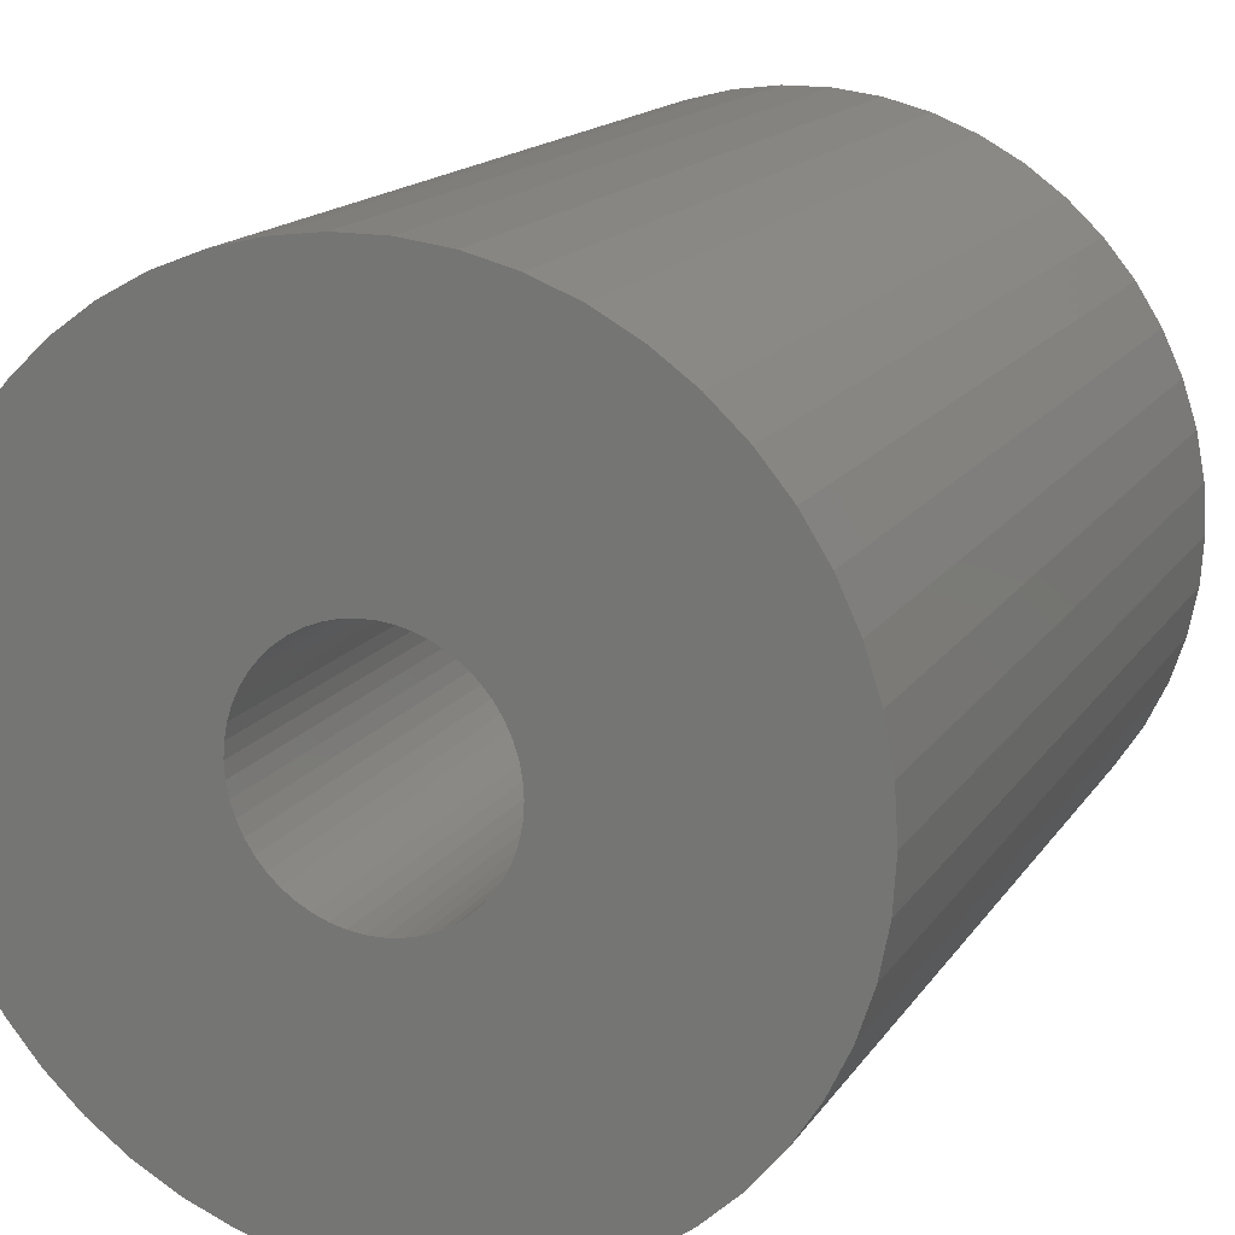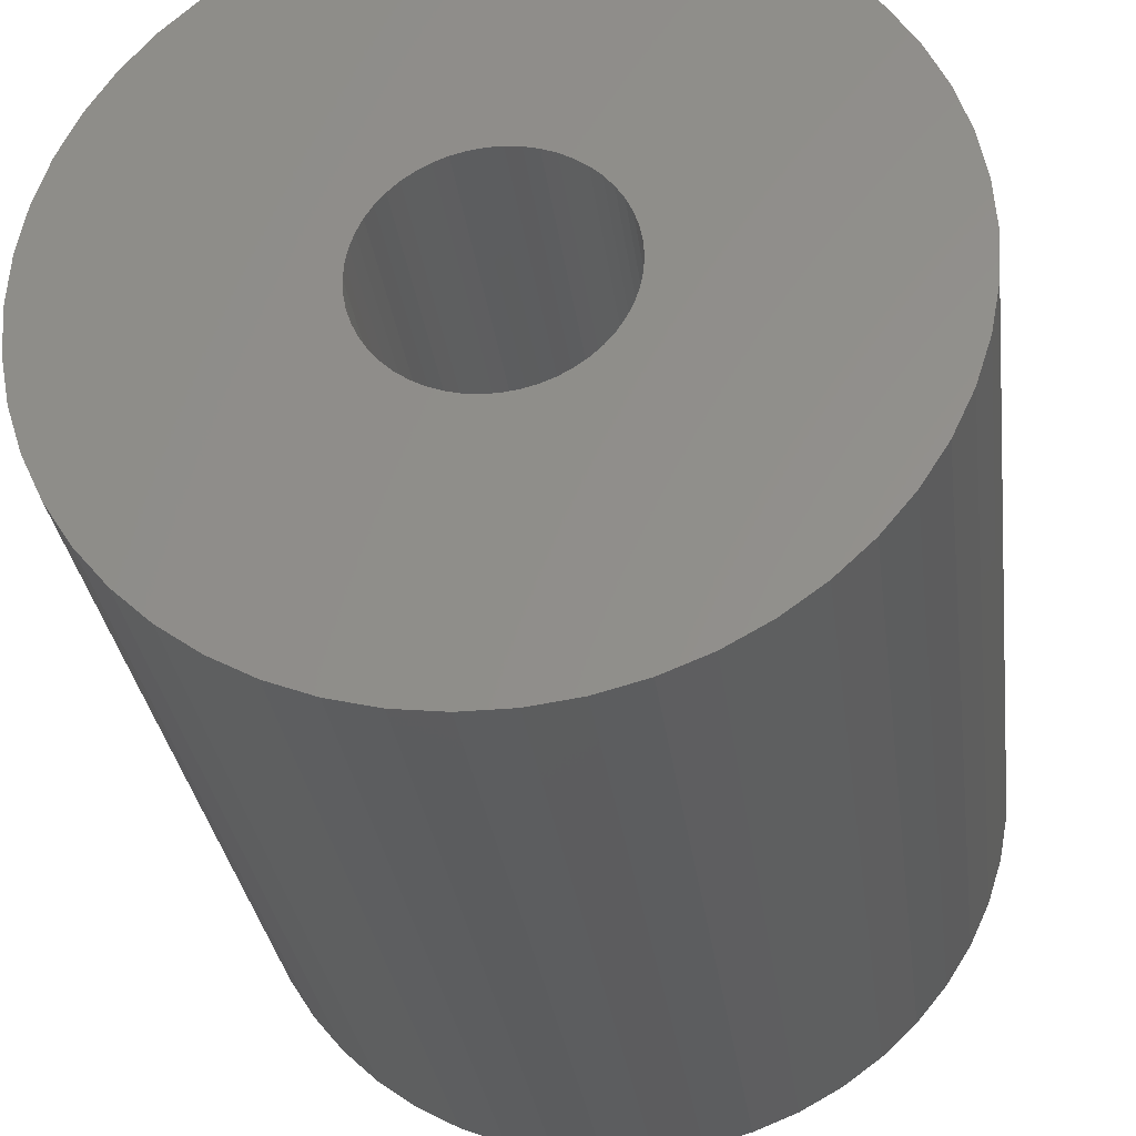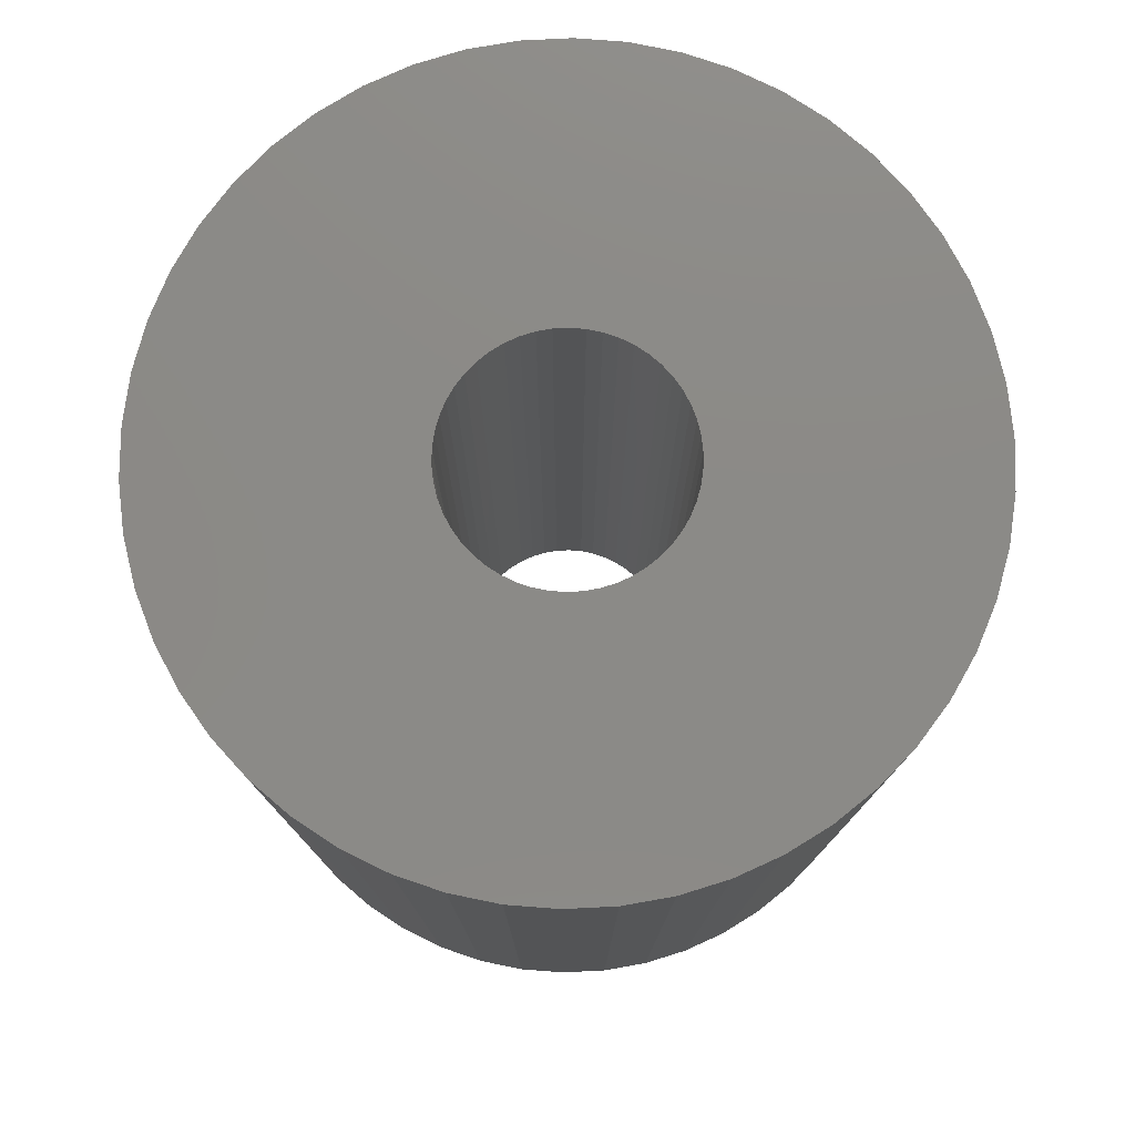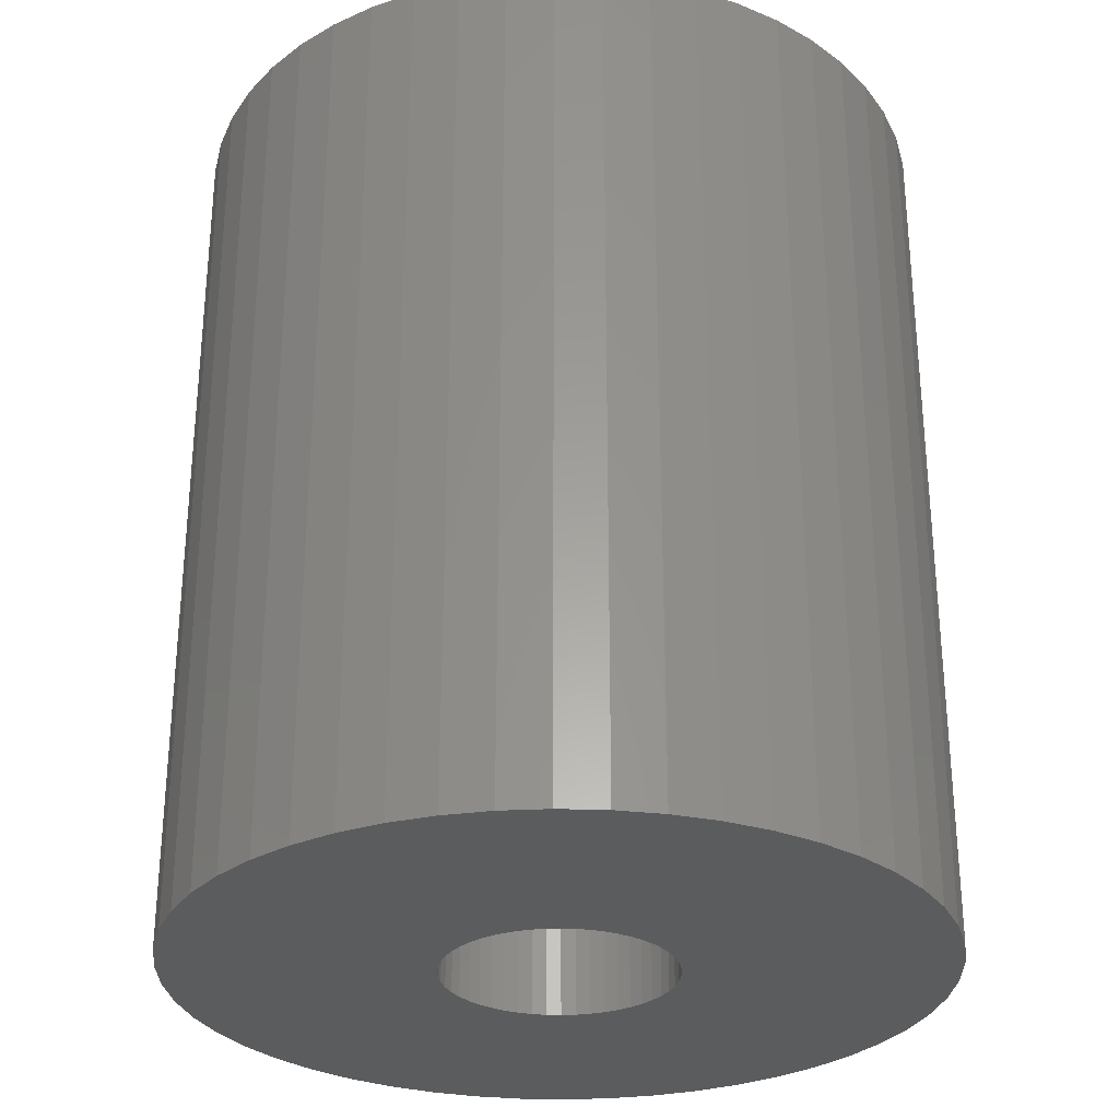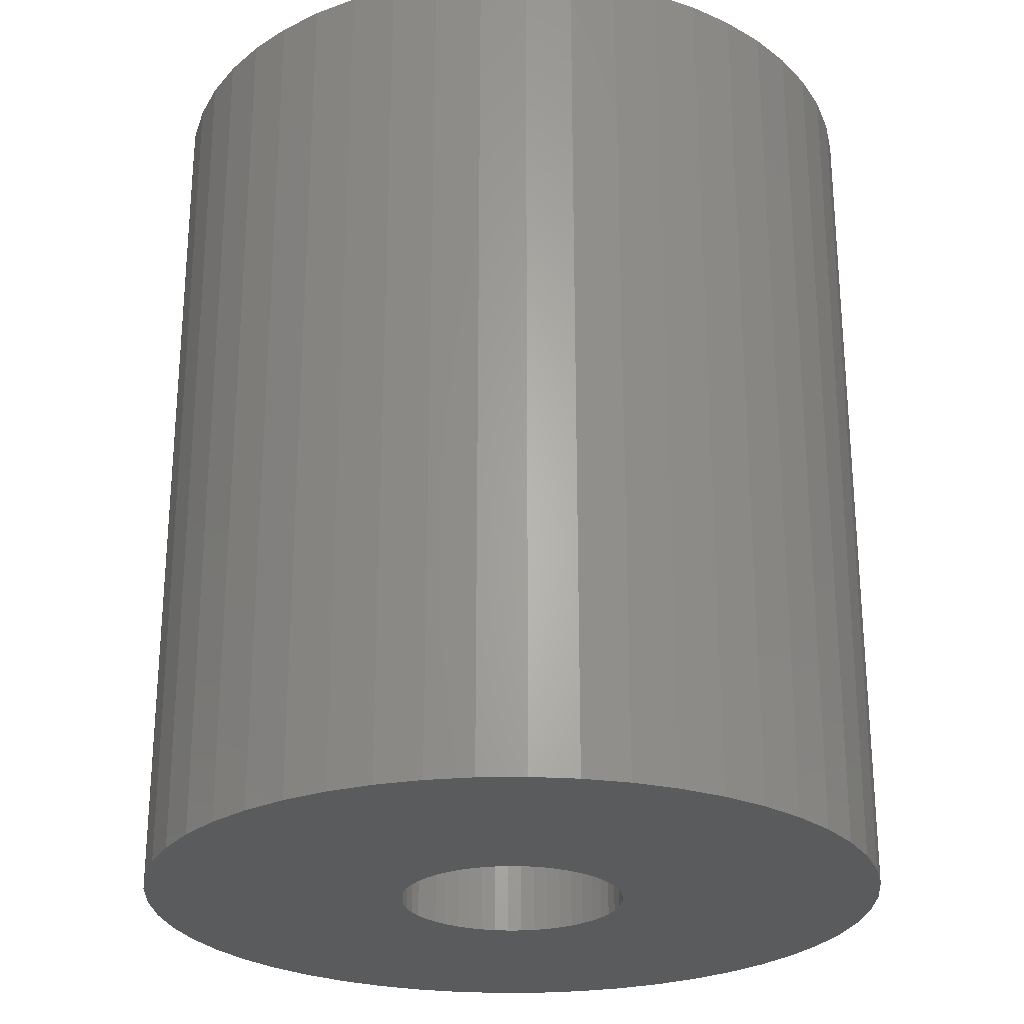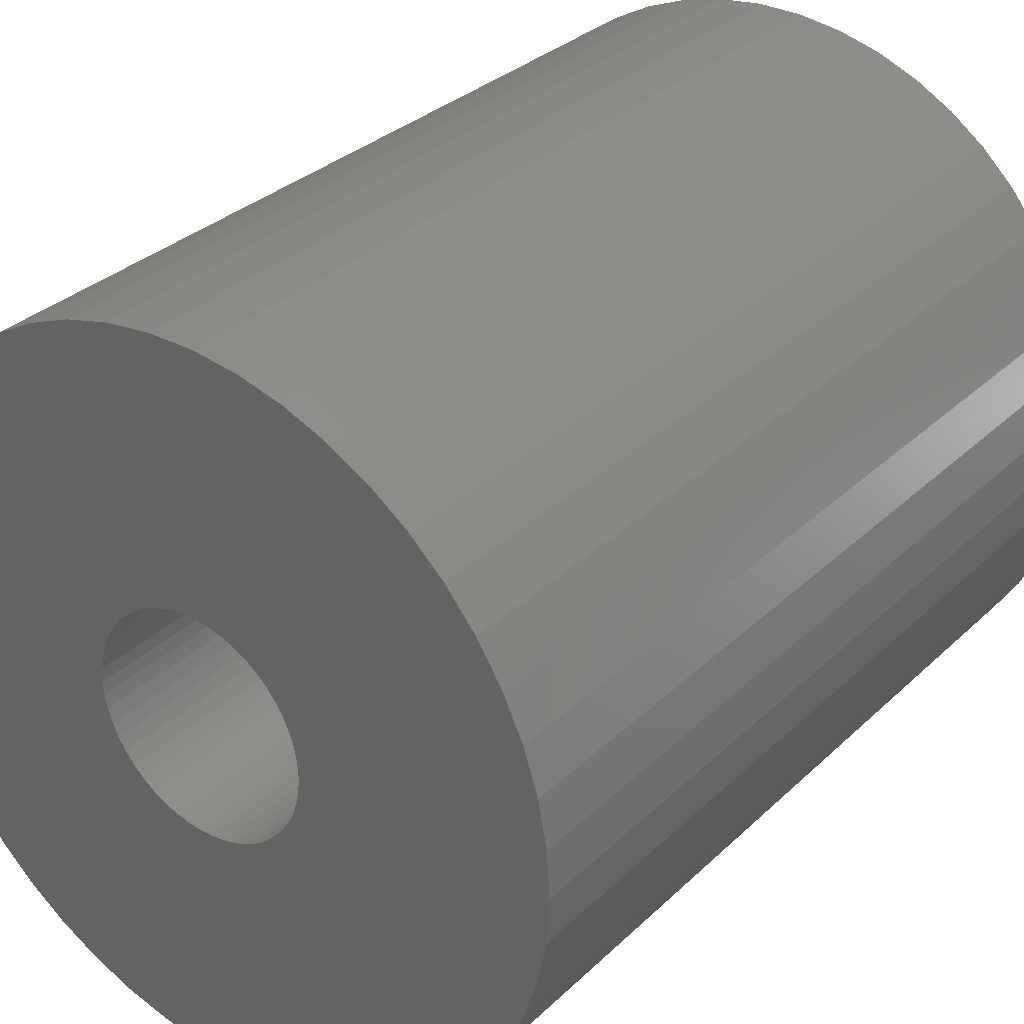
<metadata>
{"format":"stl","ext":"stl","renderer":"f3d","projection":"perspective","resolution":1024,"background":"white","views":[{"elev":15.7,"azim":-157.7,"up":"+Y"},{"elev":-30.8,"azim":-172.7,"up":"+Y"},{"elev":78.1,"azim":155.6,"up":"+Z"},{"elev":-29.4,"azim":141.2,"up":"+Z"},{"elev":-25.8,"azim":145.4,"up":"+Z"},{"elev":31.7,"azim":37.4,"up":"+Y"}]}
</metadata>
<code>
# stl→obj: 200 verts, 400 faces
v 14 0 16.5
v 13.89 1.755 -16.5
v 13.89 1.755 16.5
v 14 0 -16.5
v -14 0 -16.5
v -13.89 1.755 16.5
v -13.89 1.755 -16.5
v -14 0 16.5
v 0.8791 13.97 -16.5
v -0.8791 13.97 16.5
v 0.8791 13.97 16.5
v -0.8791 13.97 -16.5
v -0.8791 -13.97 -16.5
v 0.8791 -13.97 16.5
v -0.8791 -13.97 16.5
v 0.8791 -13.97 -16.5
v 10.21 9.584 -16.5
v 8.924 10.79 16.5
v 10.21 9.584 16.5
v 8.924 10.79 -16.5
v -8.924 10.79 -16.5
v -10.21 9.584 16.5
v -8.924 10.79 16.5
v -10.21 9.584 -16.5
v -4.326 13.31 -16.5
v -5.961 12.67 16.5
v -4.326 13.31 16.5
v -5.961 12.67 -16.5
v 12.27 -6.745 16.5
v 13.02 -5.154 -16.5
v 13.02 -5.154 16.5
v 12.27 -6.745 -16.5
v 13.02 5.154 16.5
v 12.27 6.745 -16.5
v 12.27 6.745 16.5
v 13.02 5.154 -16.5
v 5.961 12.67 -16.5
v 4.326 13.31 16.5
v 5.961 12.67 16.5
v 4.326 13.31 -16.5
v 7.502 11.82 -16.5
v 7.502 11.82 16.5
v -13.02 5.154 -16.5
v -12.27 6.745 16.5
v -12.27 6.745 -16.5
v -13.02 5.154 16.5
v -11.33 8.229 -16.5
v -11.33 8.229 16.5
v 4.25 0 16.5
v 4.216 0.5327 16.5
v 13.56 3.482 16.5
v 13.89 -1.755 16.5
v 4.116 1.057 16.5
v 4.216 -0.5327 16.5
v 3.952 1.565 16.5
v 13.56 -3.482 16.5
v 3.724 2.047 16.5
v 11.33 8.229 16.5
v 4.116 -1.057 16.5
v 3.438 2.498 16.5
v 3.098 2.909 16.5
v 3.952 -1.565 16.5
v 2.709 3.275 16.5
v 2.277 3.588 16.5
v 3.724 -2.047 16.5
v 1.81 3.846 16.5
v 11.33 -8.229 16.5
v 3.438 -2.498 16.5
v 1.313 4.042 16.5
v 2.623 13.75 16.5
v 0.7964 4.175 16.5
v 0.2669 4.242 16.5
v -0.2669 4.242 16.5
v -0.7964 4.175 16.5
v -2.623 13.75 16.5
v -1.313 4.042 16.5
v -1.81 3.846 16.5
v -2.277 3.588 16.5
v -7.502 11.82 16.5
v -2.709 3.275 16.5
v -3.098 2.909 16.5
v -3.438 2.498 16.5
v 10.21 -9.584 16.5
v 3.098 -2.909 16.5
v 8.924 -10.79 16.5
v 2.709 -3.275 16.5
v 7.502 -11.82 16.5
v 2.277 -3.588 16.5
v 5.961 -12.67 16.5
v 1.81 -3.846 16.5
v 4.326 -13.31 16.5
v 1.313 -4.042 16.5
v 2.623 -13.75 16.5
v 0.7964 -4.175 16.5
v 0.2669 -4.242 16.5
v -0.2669 -4.242 16.5
v -0.7964 -4.175 16.5
v -2.623 -13.75 16.5
v -1.313 -4.042 16.5
v -4.326 -13.31 16.5
v -1.81 -3.846 16.5
v -5.961 -12.67 16.5
v -2.277 -3.588 16.5
v -7.502 -11.82 16.5
v -2.709 -3.275 16.5
v -8.924 -10.79 16.5
v -3.098 -2.909 16.5
v -10.21 -9.584 16.5
v -3.438 -2.498 16.5
v -11.33 -8.229 16.5
v -3.724 -2.047 16.5
v -12.27 -6.745 16.5
v -3.952 -1.565 16.5
v -13.02 -5.154 16.5
v -4.116 -1.057 16.5
v -13.56 -3.482 16.5
v -4.216 -0.5327 16.5
v -13.89 -1.755 16.5
v -4.25 0 16.5
v -3.724 2.047 16.5
v -3.952 1.565 16.5
v -4.116 1.057 16.5
v -13.56 3.482 16.5
v -4.216 0.5327 16.5
v -2.623 13.75 -16.5
v 4.25 0 -16.5
v 13.89 -1.755 -16.5
v 4.216 -0.5327 -16.5
v 13.56 -3.482 -16.5
v 4.116 -1.057 -16.5
v 4.216 0.5327 -16.5
v 3.952 -1.565 -16.5
v 13.56 3.482 -16.5
v 3.724 -2.047 -16.5
v 11.33 -8.229 -16.5
v 4.116 1.057 -16.5
v 3.438 -2.498 -16.5
v 10.21 -9.584 -16.5
v 3.098 -2.909 -16.5
v 8.924 -10.79 -16.5
v 3.952 1.565 -16.5
v 2.709 -3.275 -16.5
v 7.502 -11.82 -16.5
v 2.277 -3.588 -16.5
v 5.961 -12.67 -16.5
v 3.724 2.047 -16.5
v 1.81 -3.846 -16.5
v 4.326 -13.31 -16.5
v 11.33 8.229 -16.5
v 3.438 2.498 -16.5
v 1.313 -4.042 -16.5
v 2.623 -13.75 -16.5
v 0.7964 -4.175 -16.5
v 0.2669 -4.242 -16.5
v -0.2669 -4.242 -16.5
v -0.7964 -4.175 -16.5
v -2.623 -13.75 -16.5
v -1.313 -4.042 -16.5
v -4.326 -13.31 -16.5
v -1.81 -3.846 -16.5
v -5.961 -12.67 -16.5
v -2.277 -3.588 -16.5
v -7.502 -11.82 -16.5
v -2.709 -3.275 -16.5
v -8.924 -10.79 -16.5
v -3.098 -2.909 -16.5
v -10.21 -9.584 -16.5
v -11.33 -8.229 -16.5
v -3.438 -2.498 -16.5
v 3.098 2.909 -16.5
v 2.709 3.275 -16.5
v 2.277 3.588 -16.5
v 1.81 3.846 -16.5
v 1.313 4.042 -16.5
v 2.623 13.75 -16.5
v 0.7964 4.175 -16.5
v 0.2669 4.242 -16.5
v -0.2669 4.242 -16.5
v -0.7964 4.175 -16.5
v -1.313 4.042 -16.5
v -1.81 3.846 -16.5
v -2.277 3.588 -16.5
v -7.502 11.82 -16.5
v -2.709 3.275 -16.5
v -3.098 2.909 -16.5
v -3.438 2.498 -16.5
v -3.724 2.047 -16.5
v -3.952 1.565 -16.5
v -4.116 1.057 -16.5
v -13.56 3.482 -16.5
v -4.216 0.5327 -16.5
v -4.25 0 -16.5
v -3.724 -2.047 -16.5
v -12.27 -6.745 -16.5
v -3.952 -1.565 -16.5
v -13.02 -5.154 -16.5
v -4.116 -1.057 -16.5
v -13.56 -3.482 -16.5
v -4.216 -0.5327 -16.5
v -13.89 -1.755 -16.5
f 1 2 3
f 2 1 4
f 5 6 7
f 6 5 8
f 9 10 11
f 10 9 12
f 13 14 15
f 14 13 16
f 17 18 19
f 18 17 20
f 21 22 23
f 22 21 24
f 25 26 27
f 26 25 28
f 29 30 31
f 30 29 32
f 33 34 35
f 34 33 36
f 37 38 39
f 38 37 40
f 41 39 42
f 39 41 37
f 43 44 45
f 44 43 46
f 47 22 24
f 22 47 48
f 49 1 3
f 50 3 51
f 1 49 52
f 53 51 33
f 54 52 49
f 55 33 35
f 52 54 56
f 57 35 58
f 59 56 54
f 60 58 19
f 56 59 31
f 61 19 18
f 62 31 59
f 63 18 42
f 31 62 29
f 64 42 39
f 65 29 62
f 66 39 38
f 29 65 67
f 68 67 65
f 3 50 49
f 51 53 50
f 33 55 53
f 35 57 55
f 58 60 57
f 19 61 60
f 18 63 61
f 69 38 70
f 42 64 63
f 39 66 64
f 38 69 66
f 71 70 11
f 70 71 69
f 11 72 71
f 11 73 72
f 10 73 11
f 73 10 74
f 75 74 10
f 74 75 76
f 27 76 75
f 76 27 77
f 26 77 27
f 77 26 78
f 79 78 26
f 78 79 80
f 23 80 79
f 80 23 81
f 22 81 23
f 48 82 22
f 81 22 82
f 67 68 83
f 84 83 68
f 83 84 85
f 86 85 84
f 85 86 87
f 88 87 86
f 87 88 89
f 90 89 88
f 89 90 91
f 92 91 90
f 91 92 93
f 94 93 92
f 93 94 14
f 95 14 94
f 96 14 95
f 15 96 97
f 96 15 14
f 98 97 99
f 100 99 101
f 102 101 103
f 97 98 15
f 104 103 105
f 106 105 107
f 108 107 109
f 110 109 111
f 112 111 113
f 114 113 115
f 116 115 117
f 99 100 98
f 118 117 119
f 82 48 120
f 44 120 48
f 101 102 100
f 120 44 121
f 103 104 102
f 46 121 44
f 105 106 104
f 121 46 122
f 107 108 106
f 123 122 46
f 109 110 108
f 122 123 124
f 111 112 110
f 6 124 123
f 113 114 112
f 124 6 119
f 115 116 114
f 8 119 6
f 117 118 116
f 119 8 118
f 125 27 75
f 27 125 25
f 126 4 127
f 128 127 129
f 4 126 2
f 130 129 30
f 131 2 126
f 132 30 32
f 2 131 133
f 134 32 135
f 136 133 131
f 137 135 138
f 133 136 36
f 139 138 140
f 141 36 136
f 142 140 143
f 36 141 34
f 144 143 145
f 146 34 141
f 147 145 148
f 34 146 149
f 150 149 146
f 127 128 126
f 129 130 128
f 30 132 130
f 32 134 132
f 135 137 134
f 138 139 137
f 140 142 139
f 151 148 152
f 143 144 142
f 145 147 144
f 148 151 147
f 153 152 16
f 152 153 151
f 16 154 153
f 16 155 154
f 13 155 16
f 155 13 156
f 157 156 13
f 156 157 158
f 159 158 157
f 158 159 160
f 161 160 159
f 160 161 162
f 163 162 161
f 162 163 164
f 165 164 163
f 164 165 166
f 167 166 165
f 168 169 167
f 166 167 169
f 149 150 17
f 170 17 150
f 17 170 20
f 171 20 170
f 20 171 41
f 172 41 171
f 41 172 37
f 173 37 172
f 37 173 40
f 174 40 173
f 40 174 175
f 176 175 174
f 175 176 9
f 177 9 176
f 178 9 177
f 12 178 179
f 178 12 9
f 125 179 180
f 25 180 181
f 28 181 182
f 179 125 12
f 183 182 184
f 21 184 185
f 24 185 186
f 47 186 187
f 45 187 188
f 43 188 189
f 190 189 191
f 180 25 125
f 7 191 192
f 169 168 193
f 194 193 168
f 181 28 25
f 193 194 195
f 182 183 28
f 196 195 194
f 184 21 183
f 195 196 197
f 185 24 21
f 198 197 196
f 186 47 24
f 197 198 199
f 187 45 47
f 200 199 198
f 188 43 45
f 199 200 192
f 189 190 43
f 5 192 200
f 191 7 190
f 192 5 7
f 16 93 14
f 93 16 152
f 51 36 33
f 36 51 133
f 3 133 51
f 133 3 2
f 58 17 19
f 17 58 149
f 35 149 58
f 149 35 34
f 40 70 38
f 70 40 175
f 175 11 70
f 11 175 9
f 20 42 18
f 42 20 41
f 45 48 47
f 48 45 44
f 190 46 43
f 46 190 123
f 7 123 190
f 123 7 6
f 28 79 26
f 79 28 183
f 183 23 79
f 23 183 21
f 12 75 10
f 75 12 125
f 52 4 1
f 4 52 127
f 83 135 67
f 135 83 138
f 167 106 108
f 106 167 165
f 194 114 196
f 114 194 112
f 167 110 168
f 110 167 108
f 145 87 89
f 87 145 143
f 31 129 56
f 129 31 30
f 67 32 29
f 32 67 135
f 198 118 200
f 118 198 116
f 200 8 5
f 8 200 118
f 196 116 198
f 116 196 114
f 140 83 85
f 83 140 138
f 148 89 91
f 89 148 145
f 152 91 93
f 91 152 148
f 56 127 52
f 127 56 129
f 157 15 98
f 15 157 13
f 165 104 106
f 104 165 163
f 168 112 194
f 112 168 110
f 143 85 87
f 85 143 140
f 159 98 100
f 98 159 157
f 161 100 102
f 100 161 159
f 163 102 104
f 102 163 161
f 126 50 131
f 50 126 49
f 119 191 124
f 191 119 192
f 178 72 73
f 72 178 177
f 154 96 95
f 96 154 155
f 139 68 137
f 68 139 84
f 171 61 63
f 61 171 170
f 185 80 81
f 80 185 184
f 181 76 77
f 76 181 180
f 132 59 130
f 59 132 62
f 141 57 146
f 57 141 55
f 131 53 136
f 53 131 50
f 146 60 150
f 60 146 57
f 174 66 69
f 66 174 173
f 176 69 71
f 69 176 174
f 172 63 64
f 63 172 171
f 121 187 120
f 187 121 188
f 122 188 121
f 188 122 189
f 182 77 78
f 77 182 181
f 179 73 74
f 73 179 178
f 153 95 94
f 95 153 154
f 136 55 141
f 55 136 53
f 150 61 170
f 61 150 60
f 177 71 72
f 71 177 176
f 173 64 66
f 64 173 172
f 120 186 82
f 186 120 187
f 82 185 81
f 185 82 186
f 124 189 122
f 189 124 191
f 184 78 80
f 78 184 182
f 180 74 76
f 74 180 179
f 137 65 134
f 65 137 68
f 130 54 128
f 54 130 59
f 142 88 86
f 88 142 144
f 134 62 132
f 62 134 65
f 128 49 126
f 49 128 54
f 109 193 111
f 193 109 169
f 113 197 115
f 197 113 195
f 117 192 119
f 192 117 199
f 139 86 84
f 86 139 142
f 151 94 92
f 94 151 153
f 144 90 88
f 90 144 147
f 155 97 96
f 97 155 156
f 156 99 97
f 99 156 158
f 164 107 105
f 107 164 166
f 107 169 109
f 169 107 166
f 111 195 113
f 195 111 193
f 115 199 117
f 199 115 197
f 162 105 103
f 105 162 164
f 147 92 90
f 92 147 151
f 158 101 99
f 101 158 160
f 160 103 101
f 103 160 162

</code>
